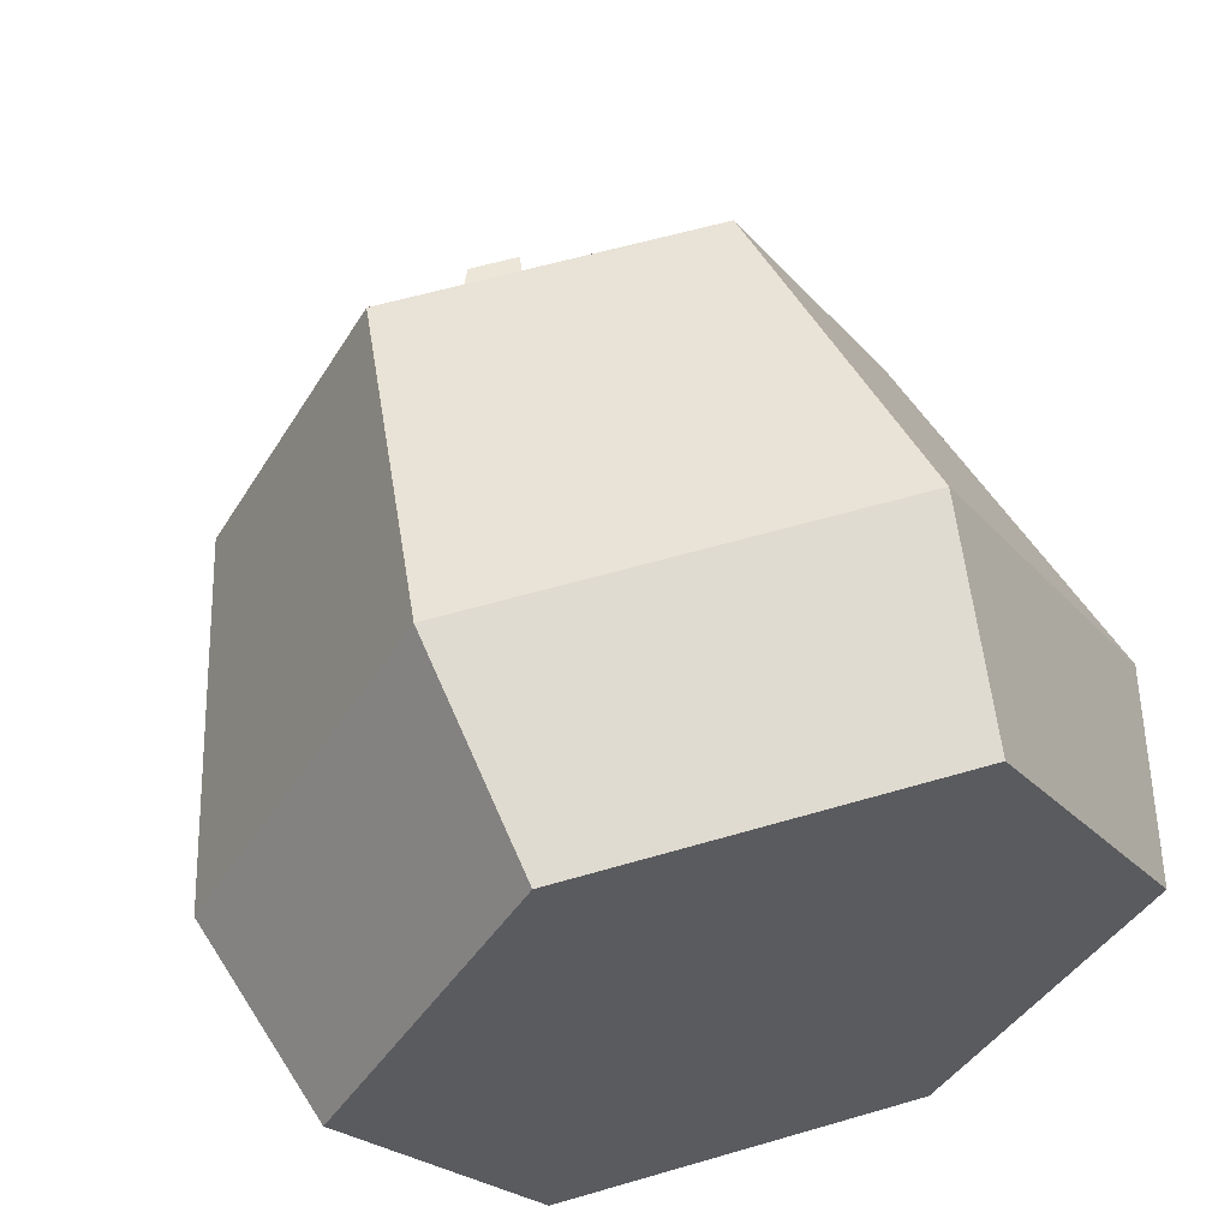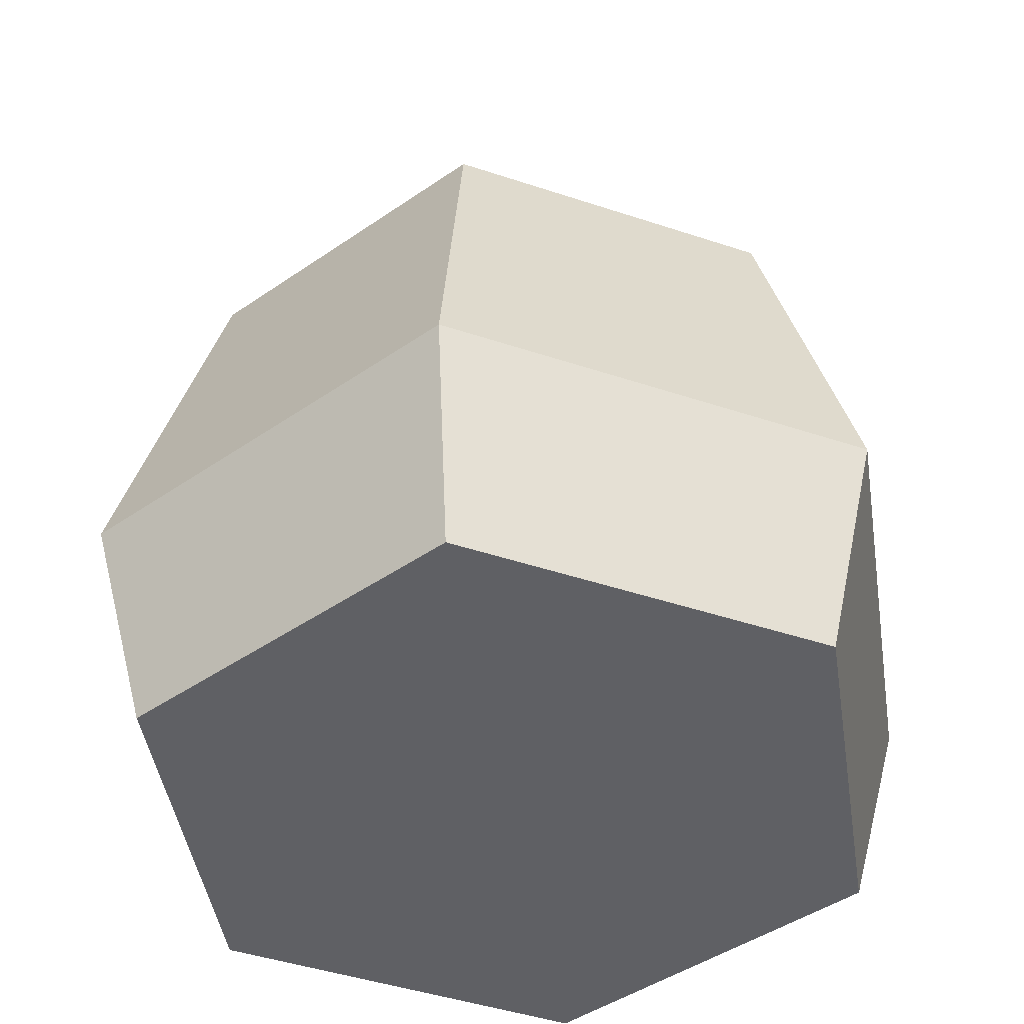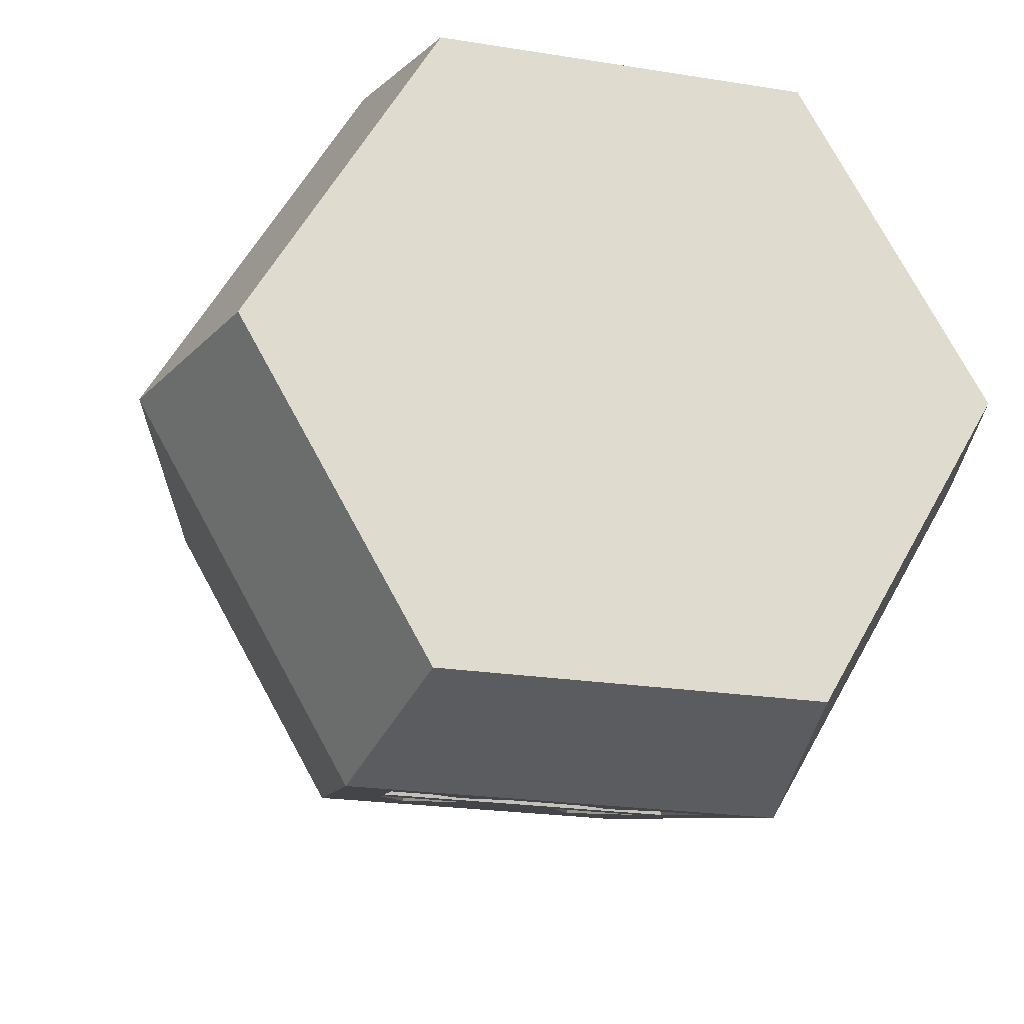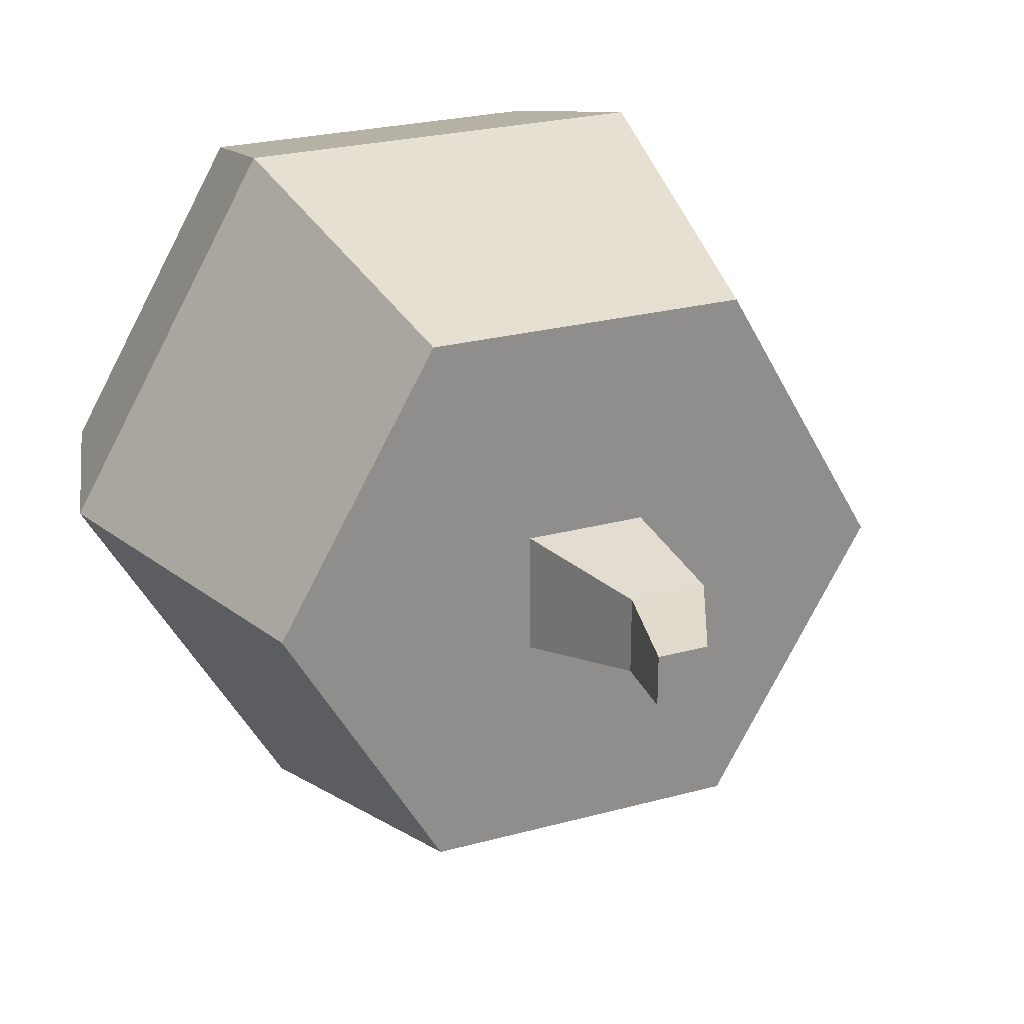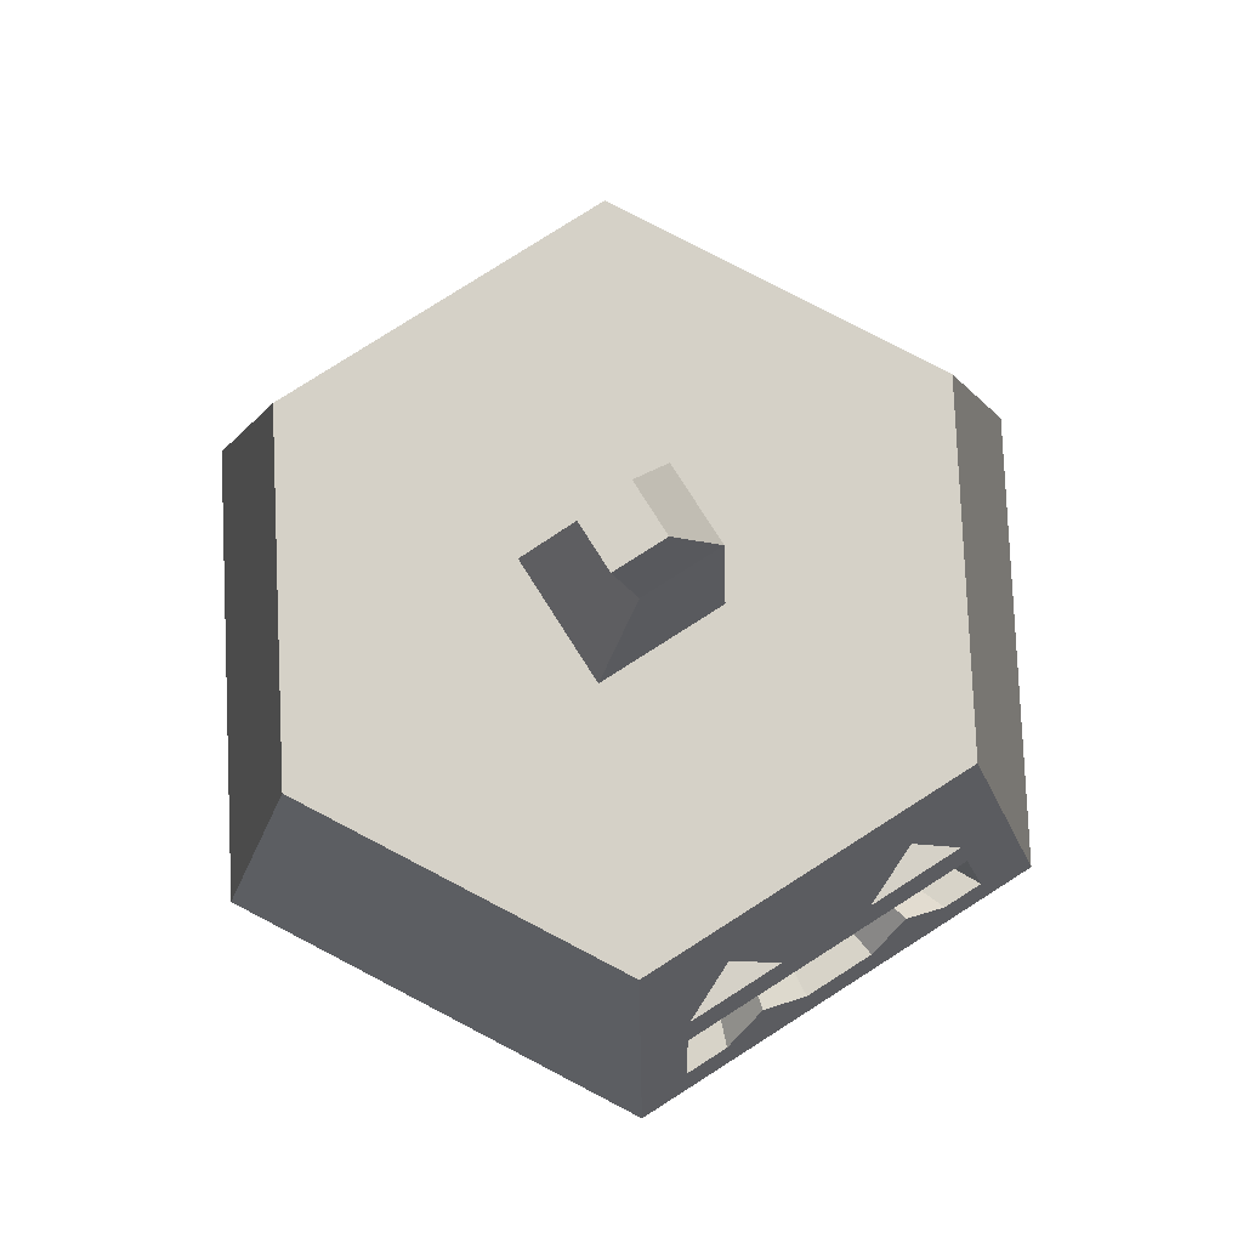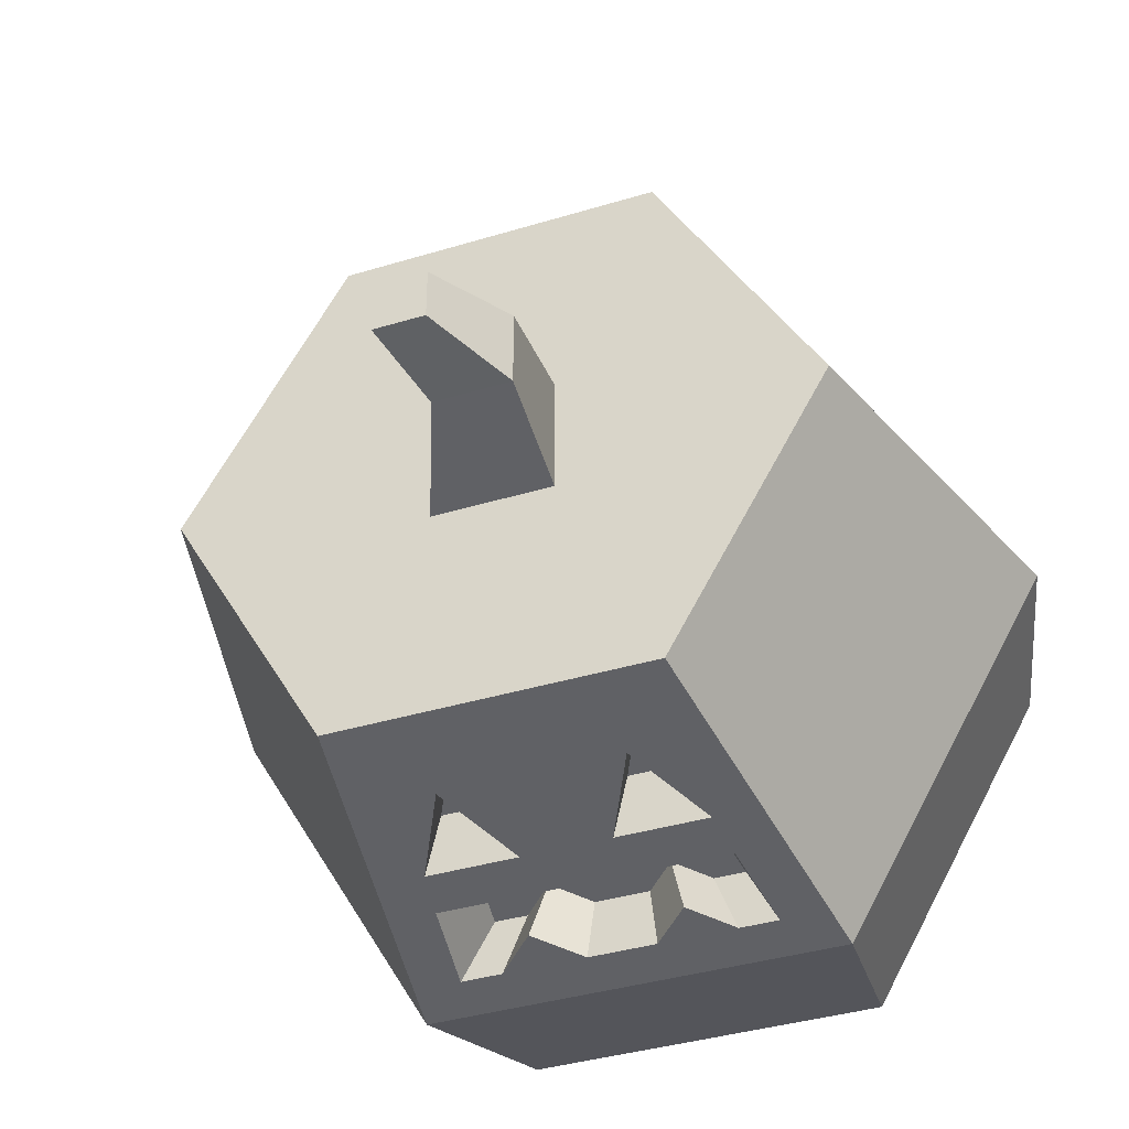
<metadata>
{"format":"obj","ext":"obj","renderer":"f3d","projection":"perspective","resolution":1024,"background":"white","views":[{"elev":58.0,"azim":-16.9,"up":"+Z"},{"elev":-44.9,"azim":38.8,"up":"+Y"},{"elev":-21.8,"azim":-15.8,"up":"+Z"},{"elev":25.1,"azim":156.2,"up":"+Z"},{"elev":79.7,"azim":147.5,"up":"+Y"},{"elev":-38.1,"azim":-158.9,"up":"+Z"}]}
</metadata>
<code>
g pumpkinCarvedTall
v 0.12 0 -7.219e-16
v 0.06 0 -0.1039
v 0.06 0 0.1039
v -0.06 0 0.1039
v -0.06 0 -0.1039
v -0.12 0 -7.219e-16
v 0.0696 0.07 -0.1206
v 0.1392 0.07 -7.219e-16
v -0.0696 0.07 -0.1206
v 0.1058 0.19 -7.219e-16
v 0.0529 0.19 0.09162
v 0.0529 0.19 -0.09162
v 0.04867 0.19 -7.219e-16
v -1.805e-15 0.19 -0.09162
v 0.02433 0.19 -0.04215
v -0.02433 0.19 -0.04215
v -0.0529 0.19 -0.09162
v -0.04867 0.19 -7.219e-16
v 0.02433 0.19 0.04215
v -0.0529 0.19 0.09162
v -0.02433 0.19 0.04215
v -0.1058 0.19 -7.219e-16
v -0.1392 0.07 -7.219e-16
v -0.0696 0.07 0.1206
v 0.0696 0.07 0.1206
v -0.0388 0.08518 -0.1169
v -0.01293 0.08518 -0.1169
v -0.02587 0.09775 -0.1139
v 0.009838 0.08518 -0.1169
v -3.61e-16 0.08518 -0.1169
v -0.05173 0.08518 -0.1169
v -0.04761 0.1148 -0.1097
v -0.04594 0.13 -0.1061
v -0.03062 0.16 -0.09885
v 0.02854 0.16 -0.09885
v 0.05173 0.08518 -0.1169
v 0.03777 0.08518 -0.1169
v 0.0238 0.09875 -0.1136
v 0.04761 0.1148 -0.1097
v 0.04489 0.13 -0.1061
v -0.01531 0.13 -0.1061
v 0.01427 0.13 -0.1061
v 0.01901 0.13 -0.08552
v 0.02886 0.1507 -0.08053
v 0.04015 0.13 -0.08552
v -0.02006 0.13 -0.08552
v -0.03062 0.1507 -0.08053
v -0.04119 0.13 -0.08552
v 0.03808 0.1072 -0.09102
v -0.03808 0.1072 -0.09102
v -0.04139 0.08345 -0.09673
v 0.03021 0.08345 -0.09673
v 0.01904 0.09432 -0.09412
v 0.007871 0.08345 -0.09673
v -1.444e-15 0.08345 -0.09673
v -0.01035 0.08345 -0.09673
v -0.02069 0.09351 -0.09431
v -0.03104 0.08345 -0.09673
v 0.04139 0.08345 -0.09673
v -0.02 0.19 -0.02
v -0.02275 0.23 -0.01275
v -0.02 0.19 0.02
v -0.02275 0.23 0.01275
v 0.00275 0.23 0.01275
v 0.008415 0.26 0.008415
v -0.008415 0.26 0.008415
v -0.008415 0.26 -0.008415
v 0.02 0.19 0.02
v 0.02 0.19 -0.02
v 0.00275 0.23 -0.01275
v 0.008415 0.26 -0.008415
f 2 1 3
f 3 4 2
f 4 5 2
f 4 6 5
f 2 7 8
f 8 1 2
f 2 5 9
f 9 7 2
f 11 10 12
f 12 13 11
f 12 14 13
f 14 15 13
f 14 16 15
f 14 17 16
f 17 18 16
f 11 13 19
f 19 20 11
f 18 17 20
f 19 21 20
f 21 18 20
f 17 22 20
f 23 9 5
f 5 6 23
f 23 6 4
f 4 24 23
f 4 3 25
f 25 24 4
f 1 8 25
f 25 3 1
f 22 23 24
f 24 20 22
f 8 7 12
f 12 10 8
f 24 25 11
f 11 20 24
f 8 10 11
f 11 25 8
f 17 9 23
f 23 22 17
f 27 26 28
f 26 27 29
f 29 27 30
f 31 26 29
f 7 31 29
f 31 7 9
f 9 17 31
f 17 32 31
f 17 33 32
f 17 34 33
f 17 35 34
f 7 29 36
f 36 12 7
f 35 17 12
f 29 37 36
f 37 29 38
f 36 39 12
f 39 40 12
f 39 32 40
f 40 35 12
f 32 41 40
f 32 33 41
f 41 42 40
f 42 41 34
f 34 35 42
f 17 14 12
f 43 42 35
f 35 44 43
f 35 40 45
f 45 44 35
f 45 40 42
f 42 43 45
f 34 41 46
f 46 47 34
f 46 41 33
f 33 48 46
f 48 33 34
f 34 47 48
f 32 39 49
f 49 50 32
f 51 31 32
f 32 50 51
f 52 37 38
f 38 53 52
f 53 38 29
f 29 54 53
f 54 29 30
f 30 55 54
f 30 27 55
f 27 56 55
f 57 56 27
f 27 28 57
f 28 26 58
f 58 57 28
f 59 36 37
f 37 52 59
f 51 58 26
f 26 31 51
f 39 36 59
f 59 49 39
f 61 60 62
f 62 63 61
f 63 64 65
f 65 66 63
f 67 61 63
f 63 66 67
f 62 68 64
f 64 63 62
f 69 60 61
f 61 70 69
f 68 69 70
f 70 64 68
f 64 70 71
f 71 65 64
f 70 61 67
f 67 71 70
f 65 71 67
f 67 66 65
f 19 13 15
f 15 69 19
f 15 16 69
f 16 60 69
f 16 62 60
f 16 21 62
f 16 18 21
f 68 21 19
f 19 69 68
f 68 62 21
f 58 51 50
f 50 57 58
f 50 53 57
f 53 50 49
f 53 49 59
f 59 52 53
f 57 53 54
f 57 54 55
f 55 56 57
f 46 48 47
f 45 43 44
g pumpkinCarvedTall
f 2 1 3
f 3 4 2
f 4 5 2
f 4 6 5
f 2 7 8
f 8 1 2
f 2 5 9
f 9 7 2
f 11 10 12
f 12 13 11
f 12 14 13
f 14 15 13
f 14 16 15
f 14 17 16
f 17 18 16
f 11 13 19
f 19 20 11
f 18 17 20
f 19 21 20
f 21 18 20
f 17 22 20
f 23 9 5
f 5 6 23
f 23 6 4
f 4 24 23
f 4 3 25
f 25 24 4
f 1 8 25
f 25 3 1
f 22 23 24
f 24 20 22
f 8 7 12
f 12 10 8
f 24 25 11
f 11 20 24
f 8 10 11
f 11 25 8
f 17 9 23
f 23 22 17
f 27 26 28
f 26 27 29
f 29 27 30
f 31 26 29
f 7 31 29
f 31 7 9
f 9 17 31
f 17 32 31
f 17 33 32
f 17 34 33
f 17 35 34
f 7 29 36
f 36 12 7
f 35 17 12
f 29 37 36
f 37 29 38
f 36 39 12
f 39 40 12
f 39 32 40
f 40 35 12
f 32 41 40
f 32 33 41
f 41 42 40
f 42 41 34
f 34 35 42
f 17 14 12
f 43 42 35
f 35 44 43
f 35 40 45
f 45 44 35
f 45 40 42
f 42 43 45
f 34 41 46
f 46 47 34
f 46 41 33
f 33 48 46
f 48 33 34
f 34 47 48
f 32 39 49
f 49 50 32
f 51 31 32
f 32 50 51
f 52 37 38
f 38 53 52
f 53 38 29
f 29 54 53
f 54 29 30
f 30 55 54
f 30 27 55
f 27 56 55
f 57 56 27
f 27 28 57
f 28 26 58
f 58 57 28
f 59 36 37
f 37 52 59
f 51 58 26
f 26 31 51
f 39 36 59
f 59 49 39
f 61 60 62
f 62 63 61
f 63 64 65
f 65 66 63
f 67 61 63
f 63 66 67
f 62 68 64
f 64 63 62
f 69 60 61
f 61 70 69
f 68 69 70
f 70 64 68
f 64 70 71
f 71 65 64
f 70 61 67
f 67 71 70
f 65 71 67
f 67 66 65
f 19 13 15
f 15 69 19
f 15 16 69
f 16 60 69
f 16 62 60
f 16 21 62
f 16 18 21
f 68 21 19
f 19 69 68
f 68 62 21
f 58 51 50
f 50 57 58
f 50 53 57
f 53 50 49
f 53 49 59
f 59 52 53
f 57 53 54
f 57 54 55
f 55 56 57
f 46 48 47
f 45 43 44

</code>
